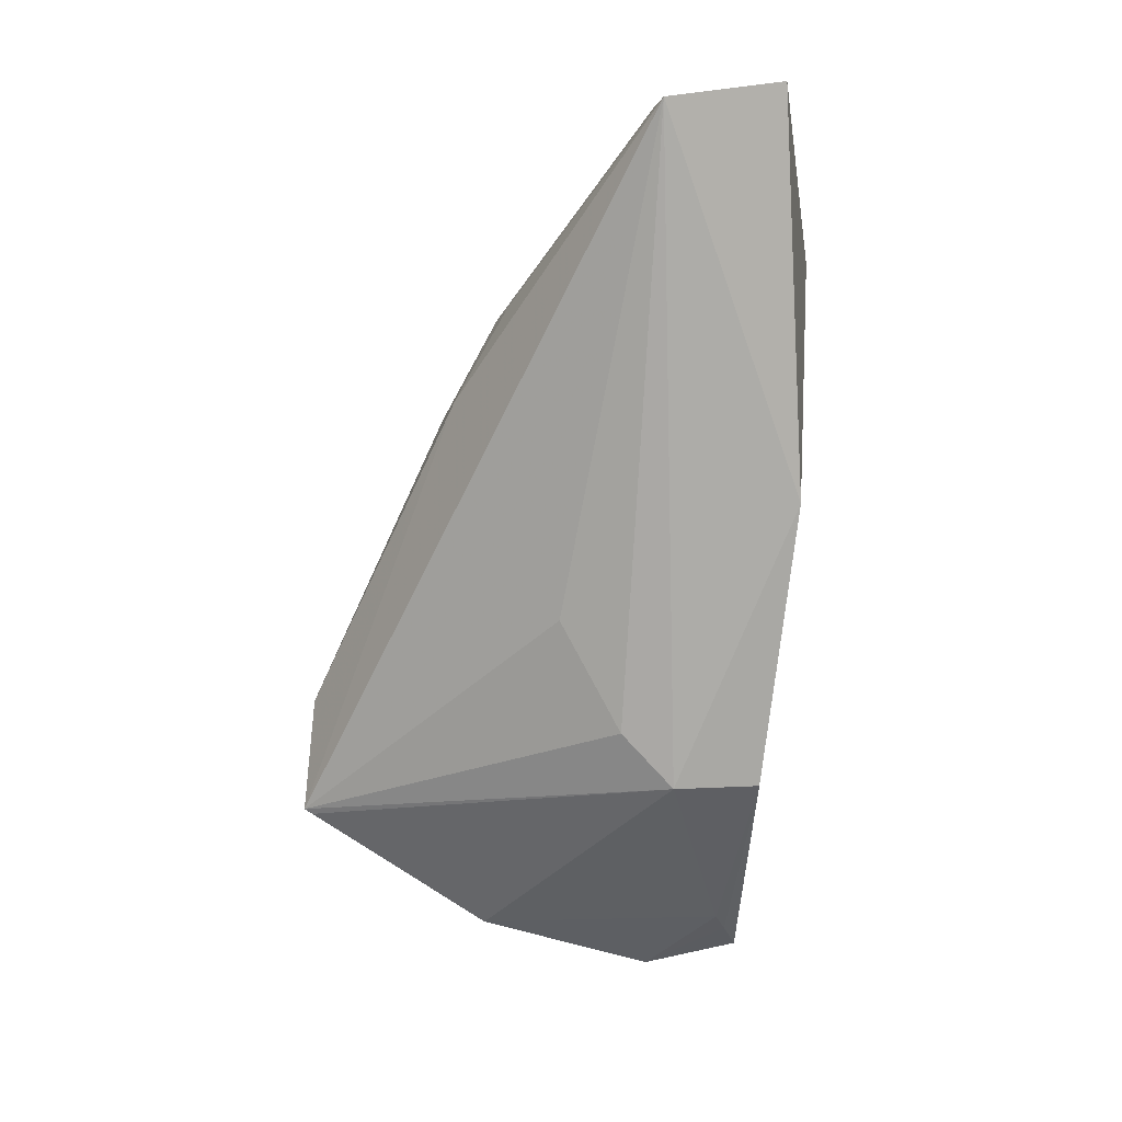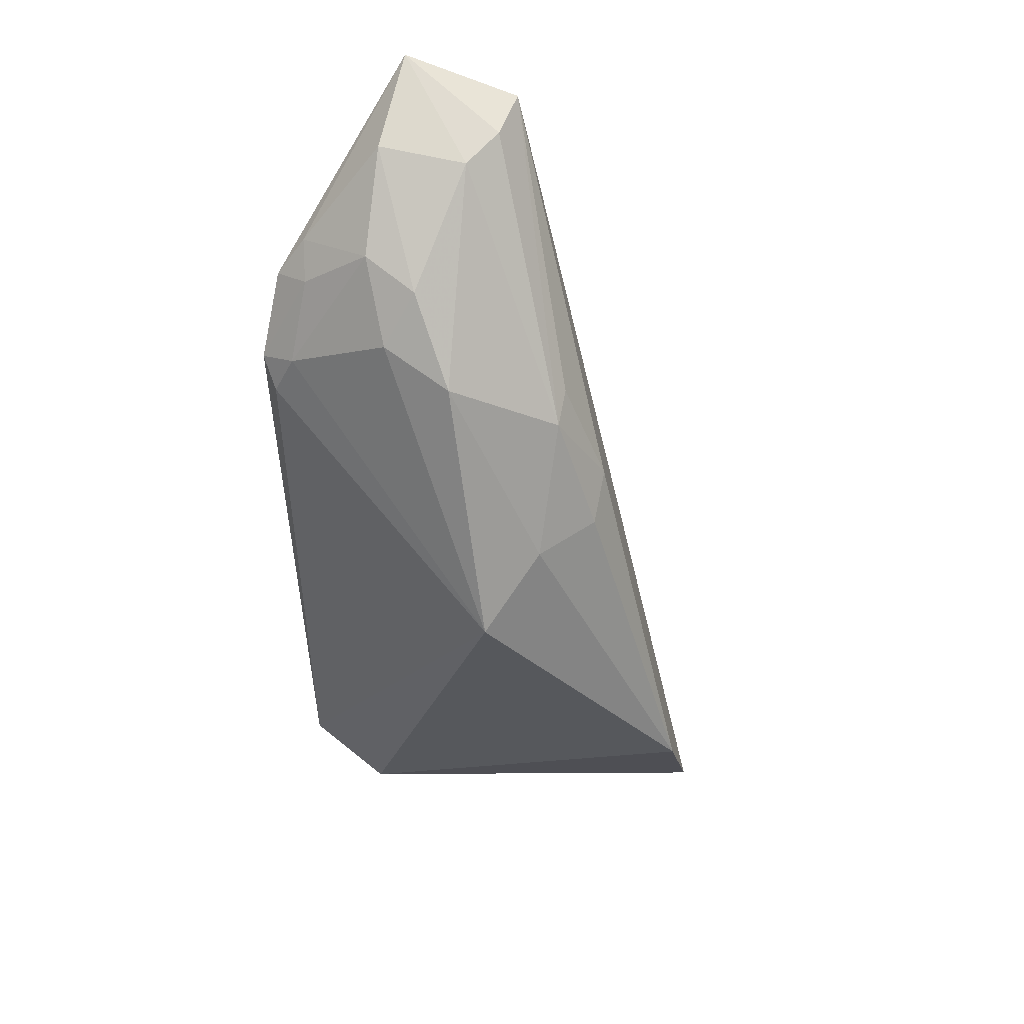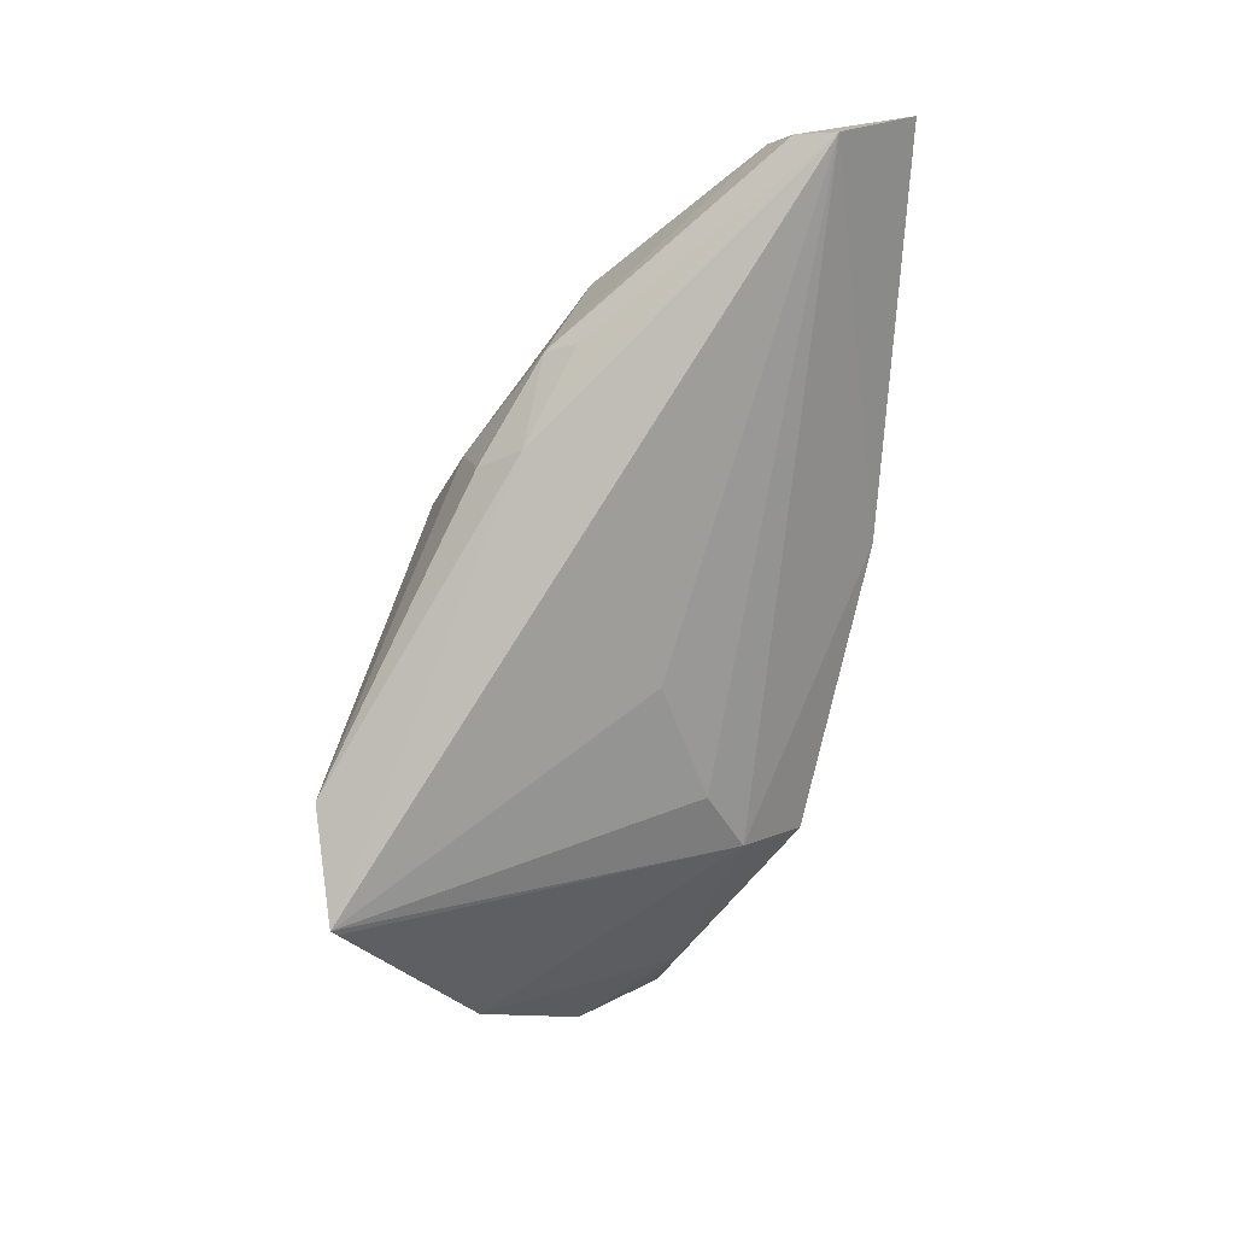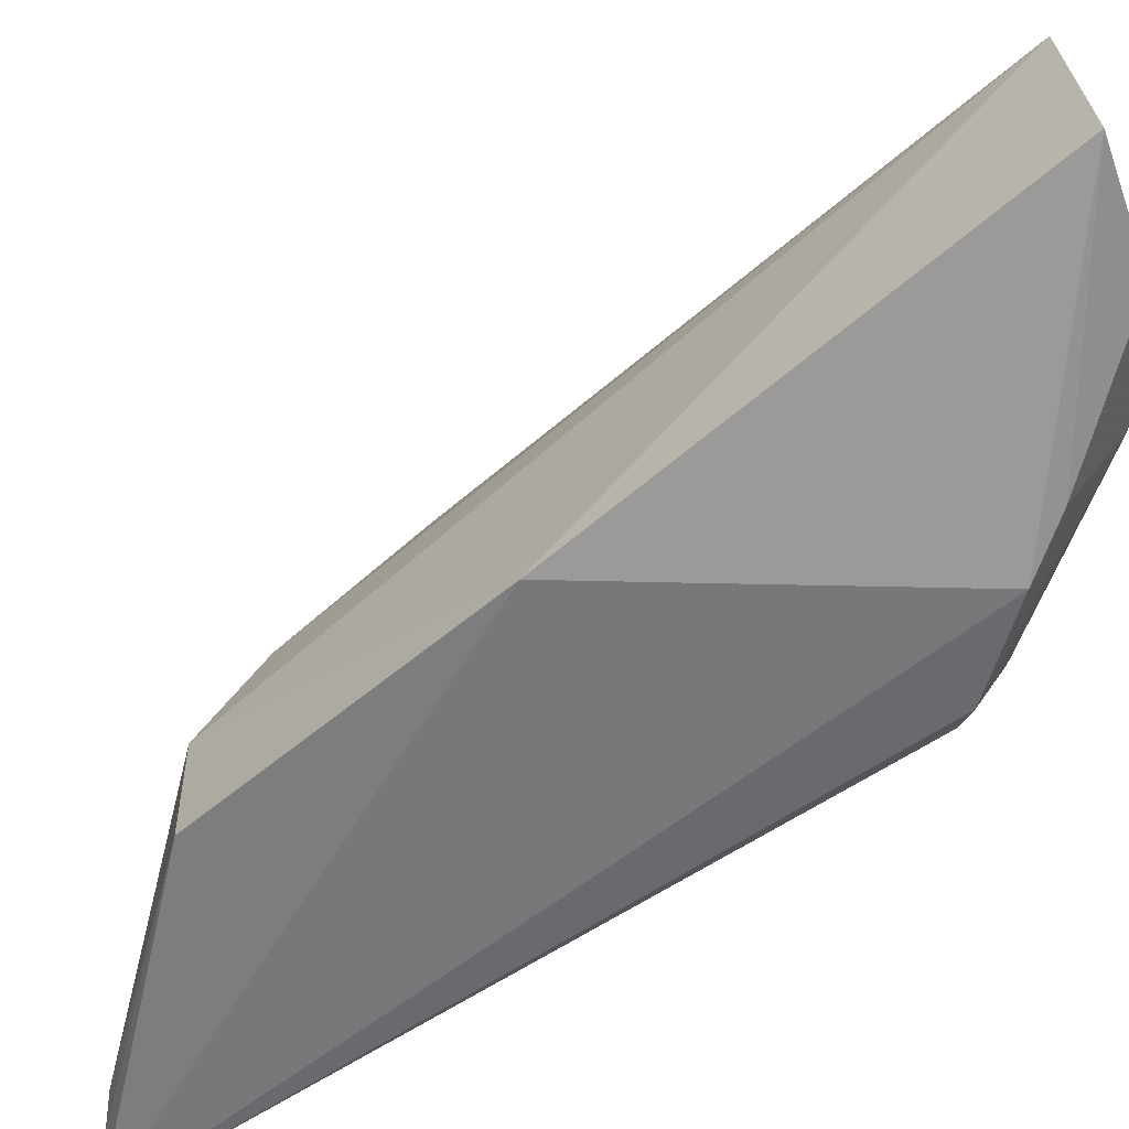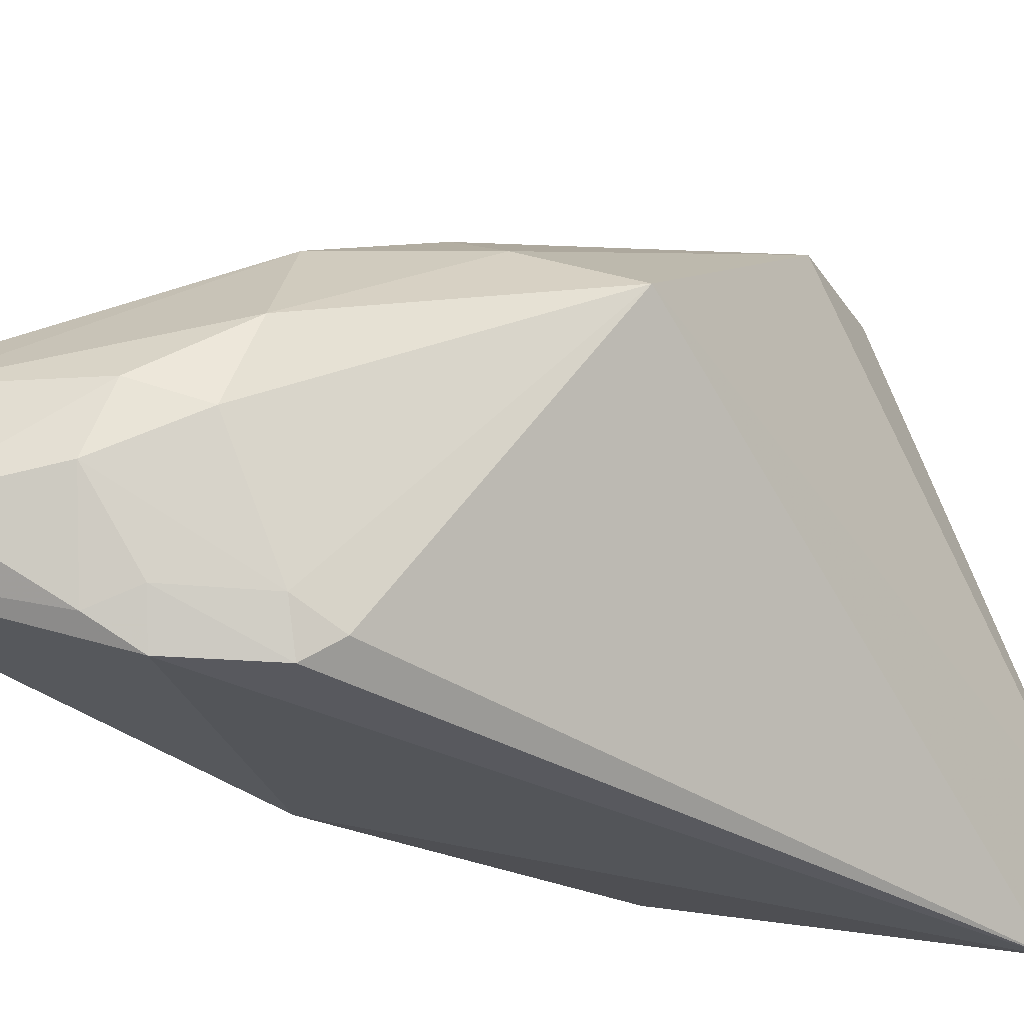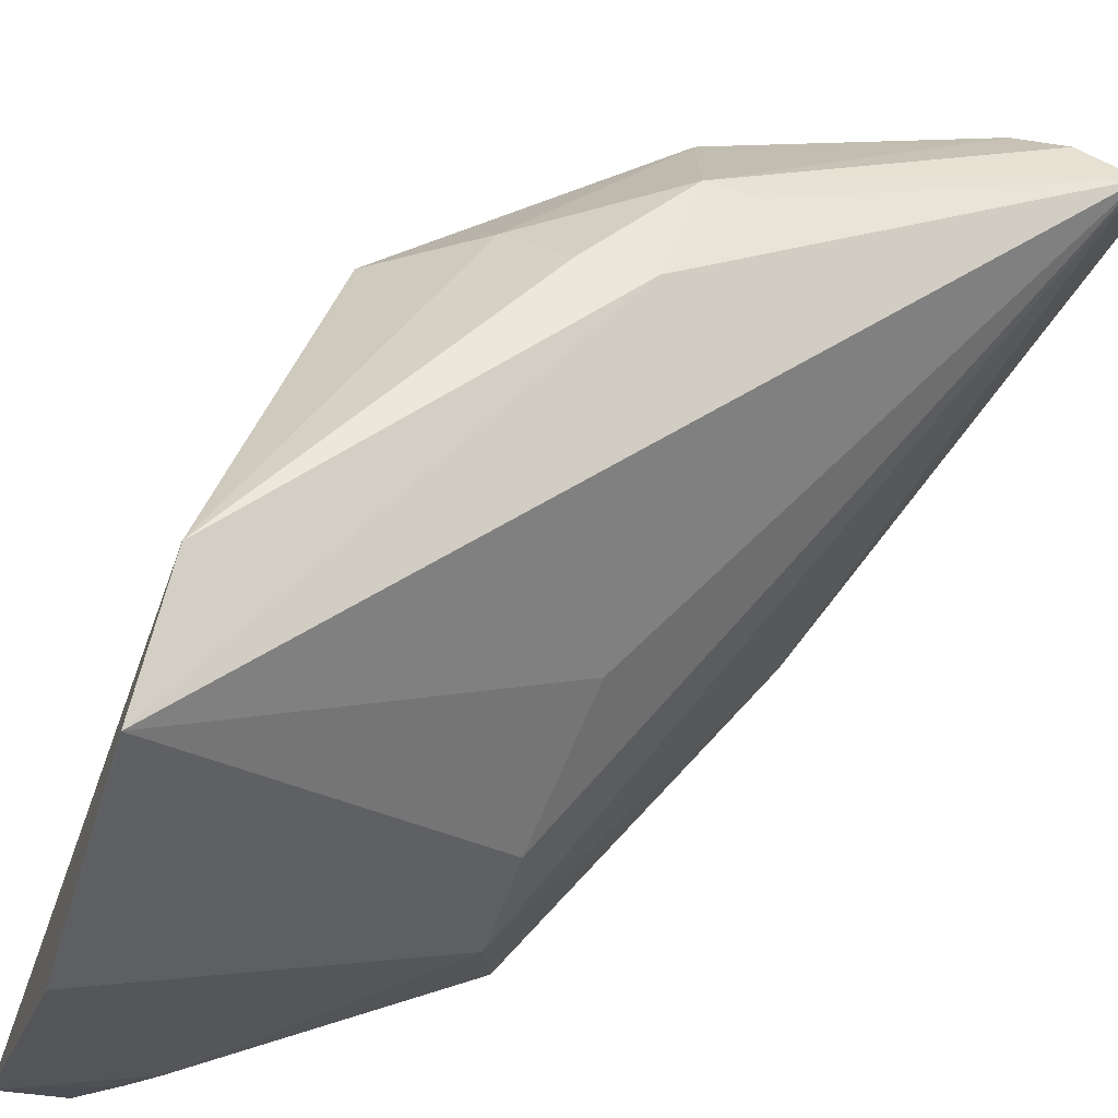
<metadata>
{"format":"obj","ext":"obj","renderer":"f3d","projection":"perspective","resolution":1024,"background":"white","views":[{"elev":2.5,"azim":-100.6,"up":"+Z"},{"elev":57.9,"azim":108.1,"up":"+Z"},{"elev":9.4,"azim":-139.8,"up":"+Z"},{"elev":-52.7,"azim":-57.5,"up":"+Y"},{"elev":-34.8,"azim":41.4,"up":"+Y"},{"elev":73.9,"azim":-150.4,"up":"+Y"}]}
</metadata>
<code>
v 0.01424 0.0314 0.134
v 0.03677 0.03776 0.112
v 0.03172 0.05167 0.08886
v 0.03405 0.0273 0.07674
v 0.02657 0.01912 0.1214
v 0.03368 0.05081 0.09602
v 0.01917 0.02889 0.09145
v 0.02445 0.02922 0.1294
v 0.03213 0.02131 0.0783
v 0.02609 0.03925 0.1218
v 0.01098 0.03157 0.1341
v 0.03174 0.03929 0.08063
v 0.02711 0.02804 0.1267
v 0.01085 0.02402 0.1352
v 0.028 0.02041 0.1201
v 0.02883 0.0235 0.08098
v 0.03199 0.03994 0.1154
v 0.02821 0.03264 0.1255
v 0.02512 0.04224 0.1163
v 0.01971 0.03624 0.1024
v 0.03163 0.05108 0.08852
v 0.02317 0.02557 0.1301
v 0.01481 0.02182 0.1098
v 0.02719 0.02149 0.1226
v 0.03016 0.02256 0.07986
v 0.02836 0.04259 0.1152
v 0.01694 0.03014 0.1336
v 0.02374 0.03898 0.1223
v 0.01933 0.0323 0.0951
v 0.02142 0.02054 0.1279
v 0.02281 0.01908 0.1255
v 0.01898 0.02324 0.09153
v 0.01735 0.0245 0.1337
v 0.02372 0.02142 0.1266
f 6 2 4
f 6 4 3
f 9 4 2
f 11 1 10
f 12 3 4
f 14 1 11
f 15 9 2
f 15 5 9
f 16 12 4
f 16 7 12
f 17 2 6
f 18 17 10
f 18 2 17
f 18 13 2
f 18 8 13
f 19 6 3
f 19 3 11
f 20 11 3
f 21 12 7
f 21 7 3
f 21 3 12
f 22 13 8
f 23 14 11
f 23 11 7
f 24 5 15
f 24 13 22
f 24 15 2
f 24 2 13
f 25 16 4
f 25 4 9
f 26 17 6
f 26 10 17
f 26 19 10
f 26 6 19
f 27 18 10
f 27 10 1
f 27 8 18
f 27 1 14
f 28 19 11
f 28 11 10
f 28 10 19
f 29 20 3
f 29 3 7
f 29 7 11
f 29 11 20
f 31 23 9
f 31 9 5
f 31 30 14
f 31 14 23
f 32 23 7
f 32 7 16
f 32 16 25
f 32 25 9
f 32 9 23
f 33 22 8
f 33 8 27
f 33 27 14
f 33 30 22
f 33 14 30
f 34 22 30
f 34 30 31
f 34 24 22
f 34 31 5
f 34 5 24

</code>
